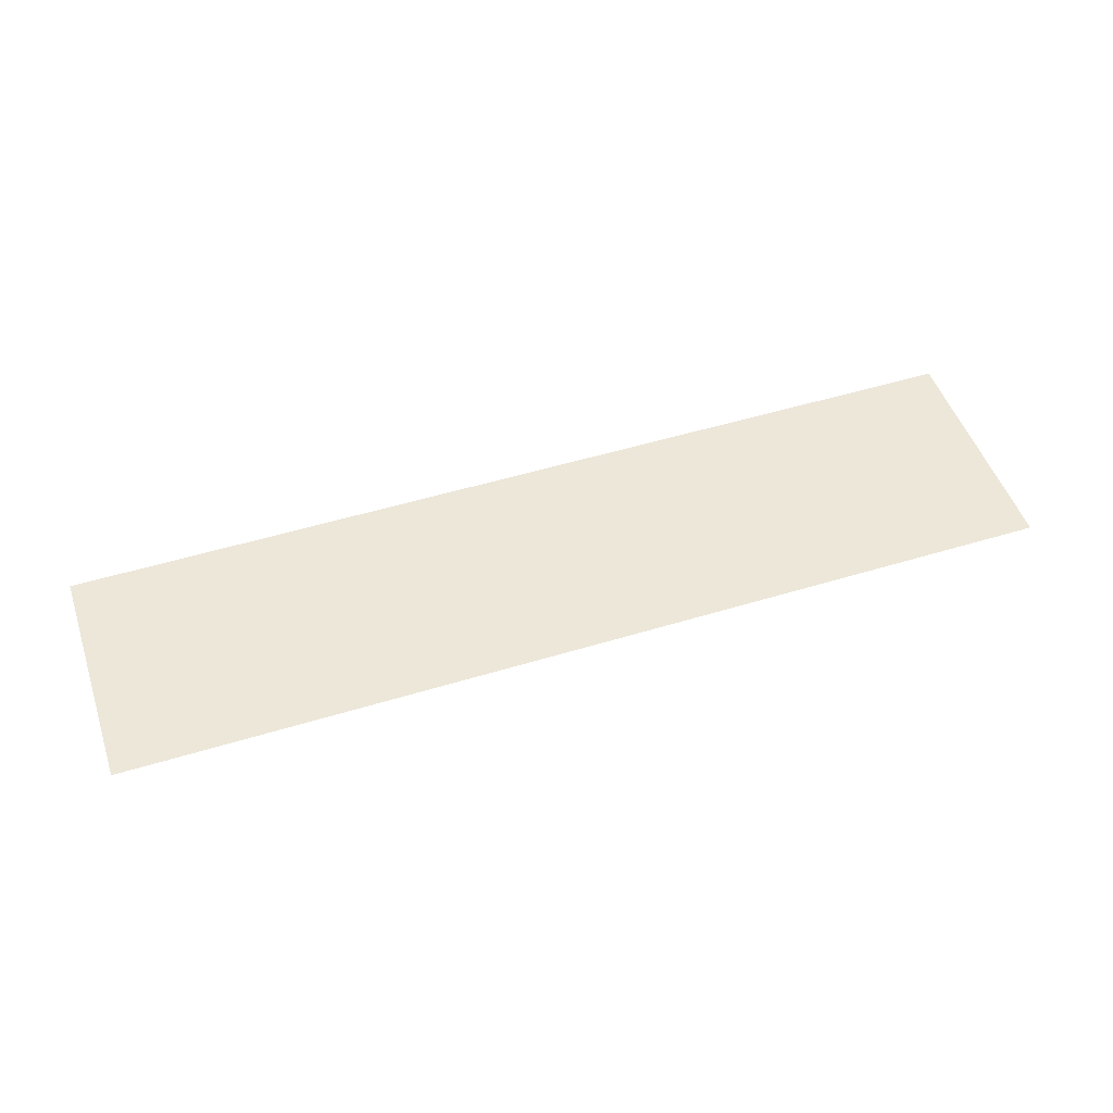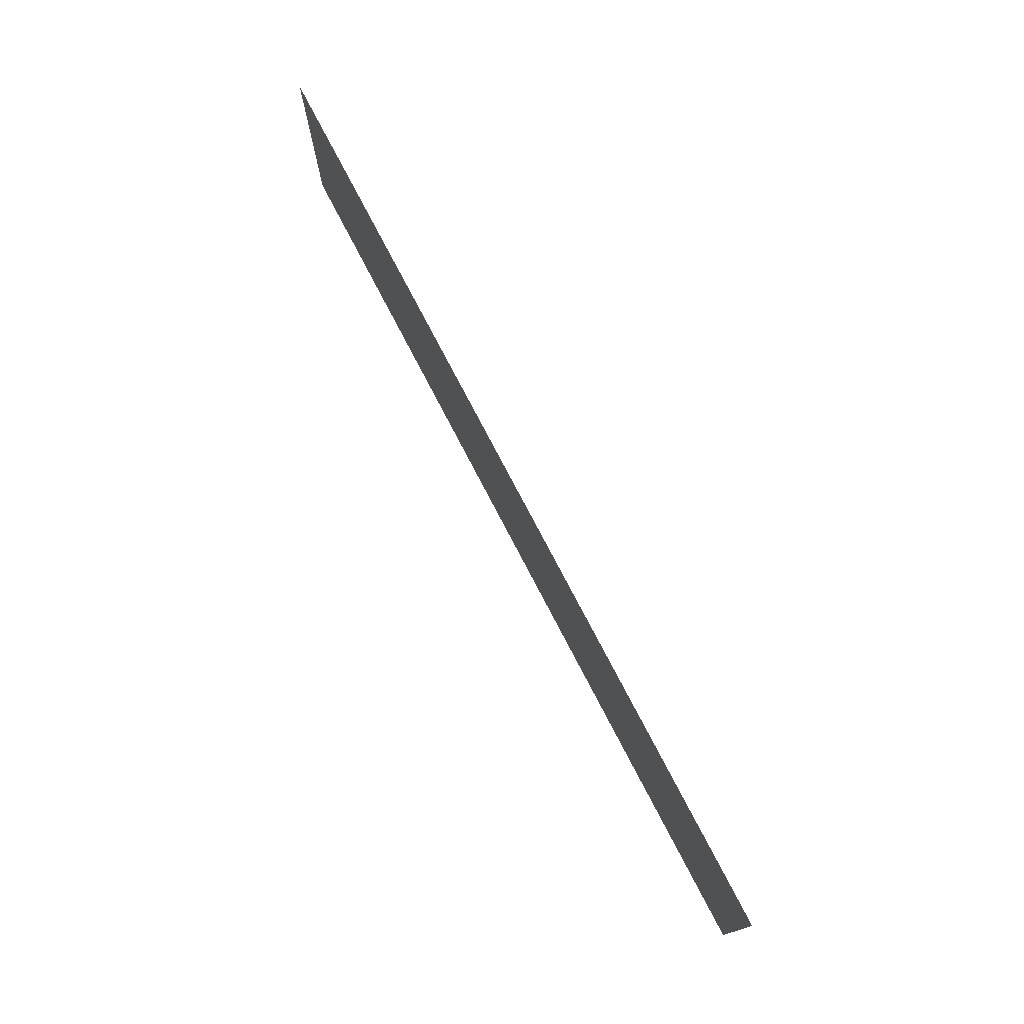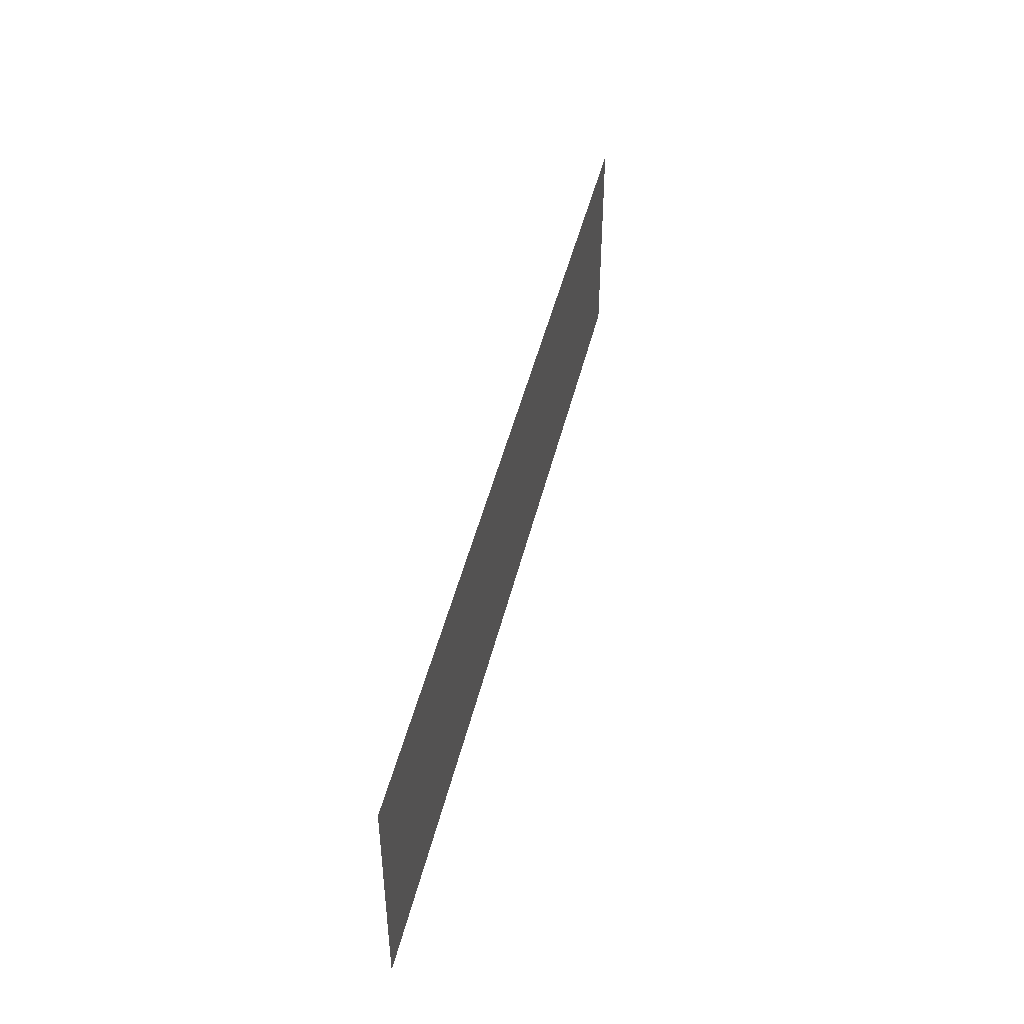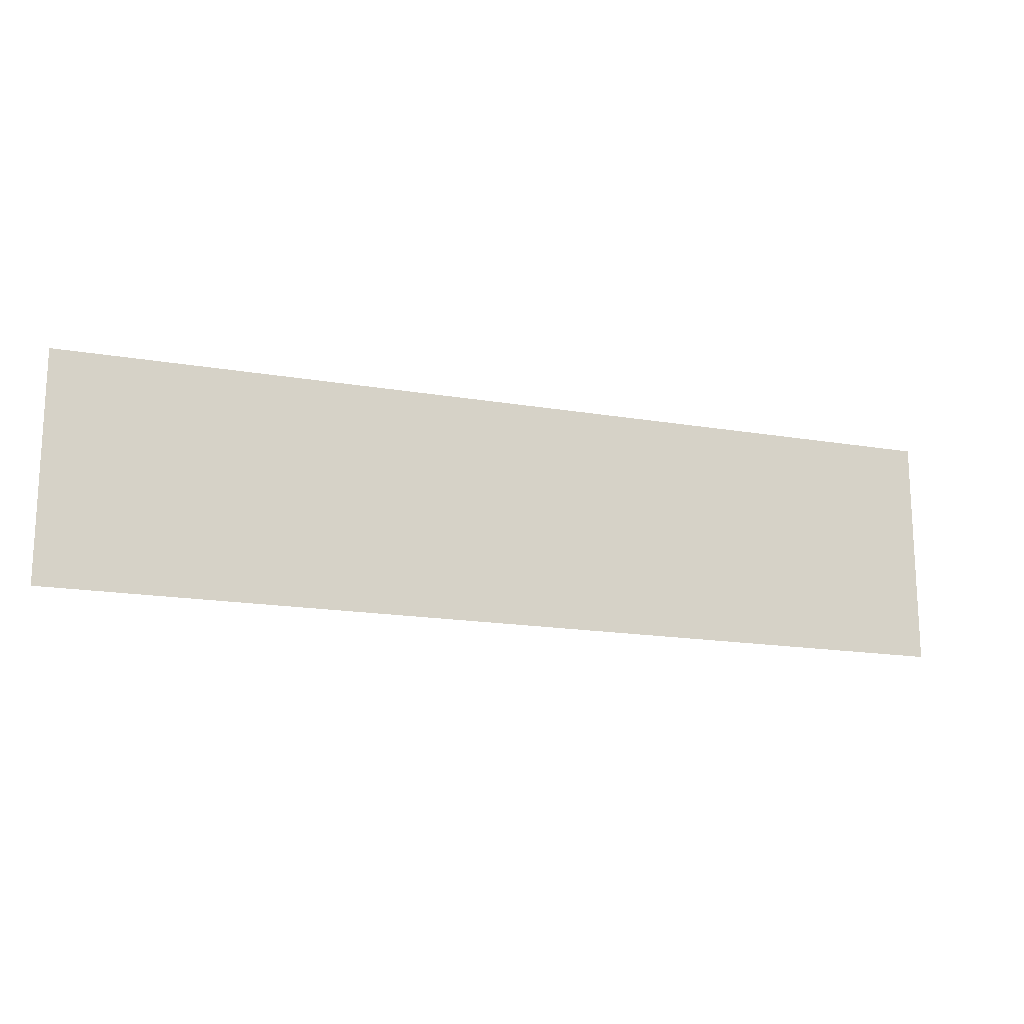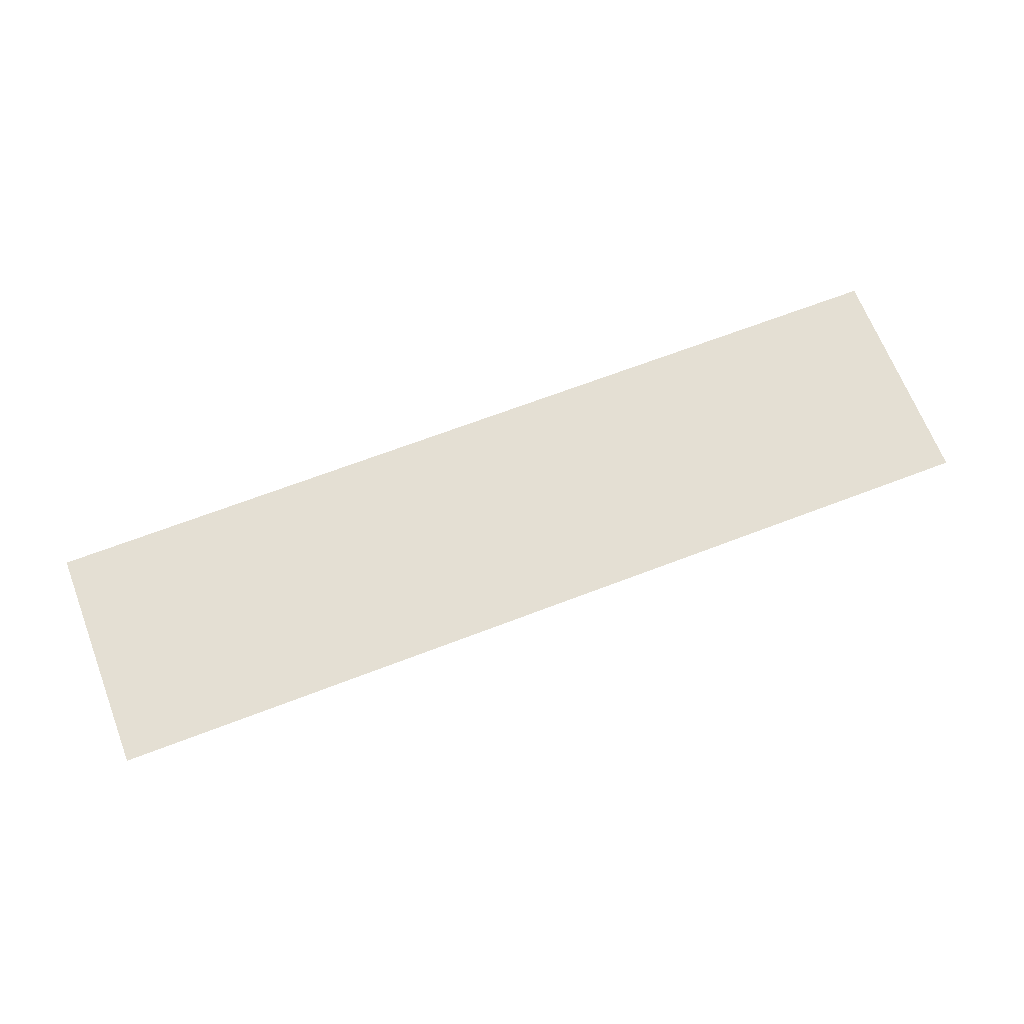
<metadata>
{"format":"obj","ext":"obj","renderer":"f3d","projection":"perspective","resolution":1024,"background":"white","views":[{"elev":50.1,"azim":-18.6,"up":"+Z"},{"elev":75.0,"azim":-117.4,"up":"+Y"},{"elev":45.4,"azim":103.2,"up":"+Y"},{"elev":-16.7,"azim":160.7,"up":"+Y"},{"elev":66.7,"azim":-21.1,"up":"+Z"}]}
</metadata>
<code>
g pb_Mesh1198902
v -40 0 0
v -12 0 0
v -40 7 0
v -12 7 0
g pb_Mesh1198902_0
f 3 2 1
f 3 4 2

</code>
